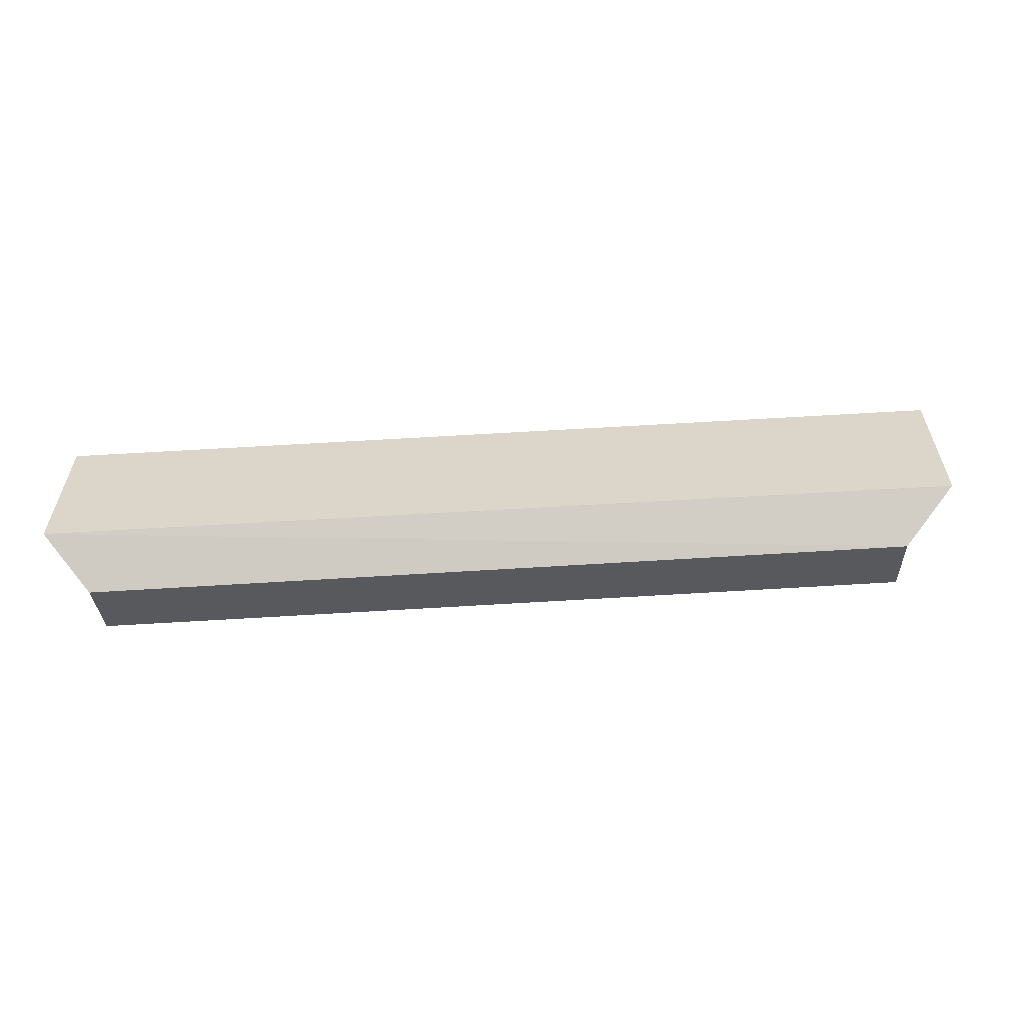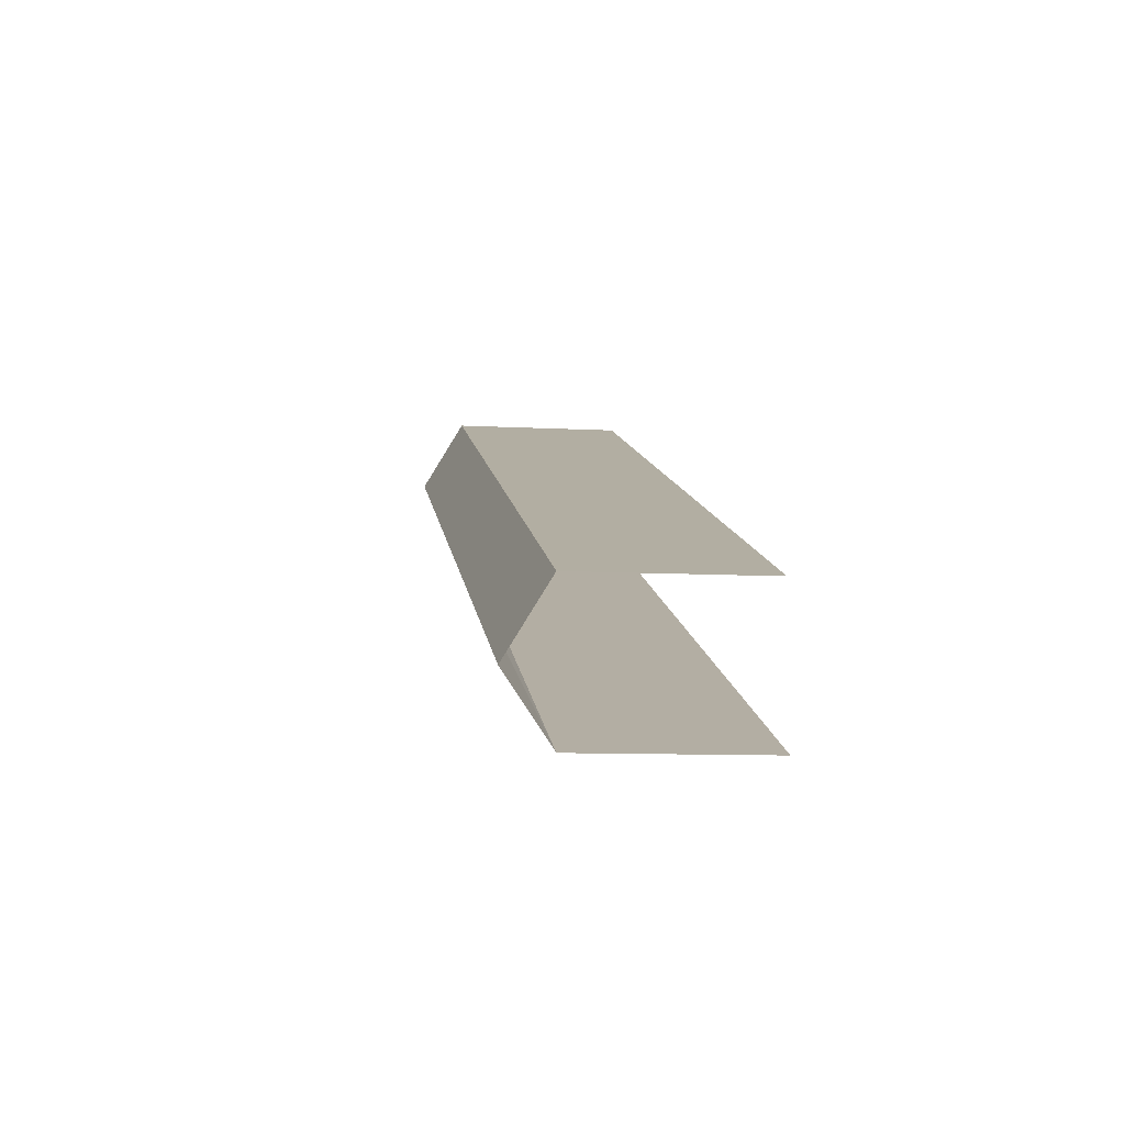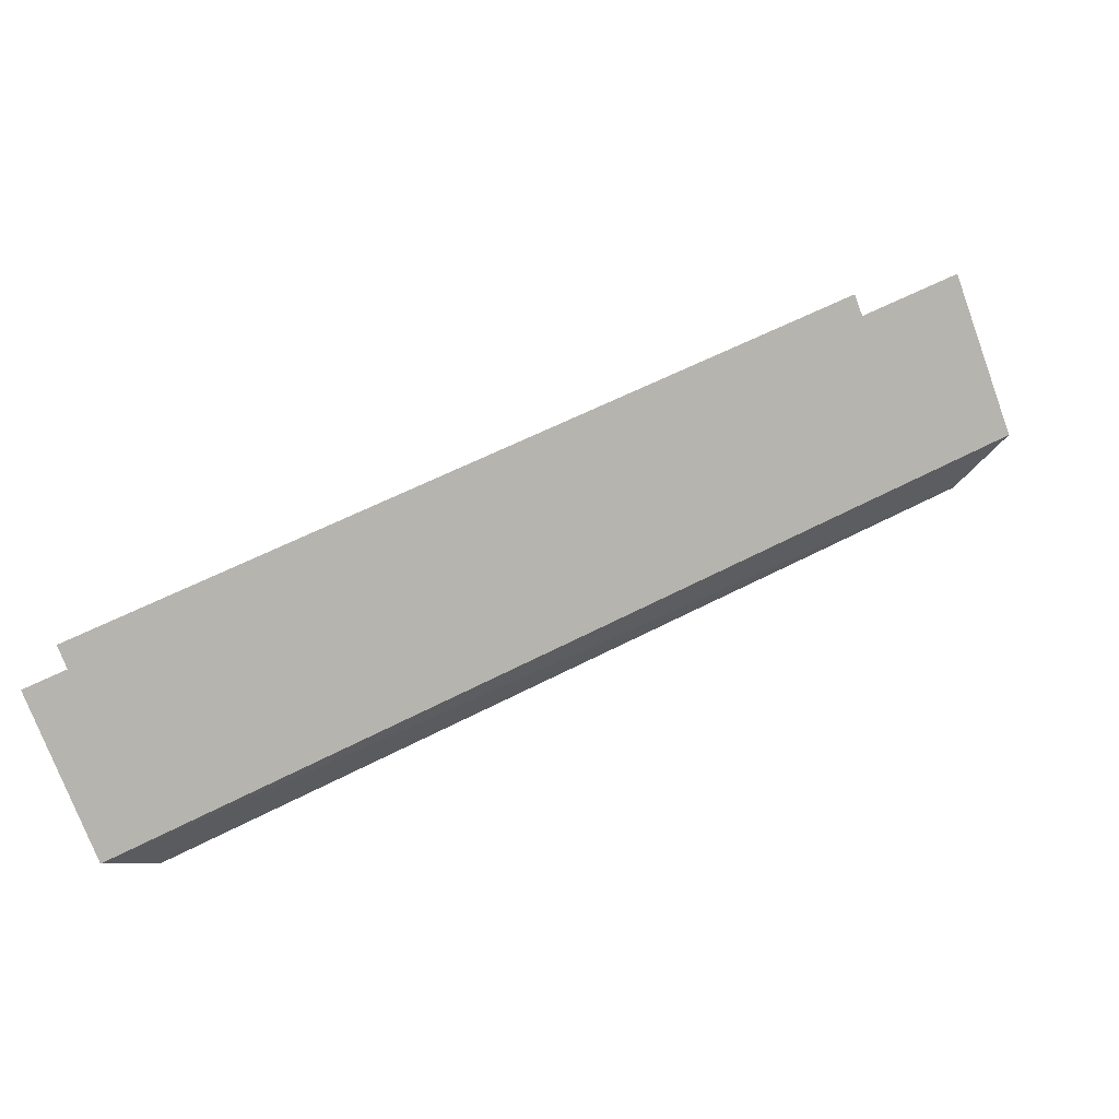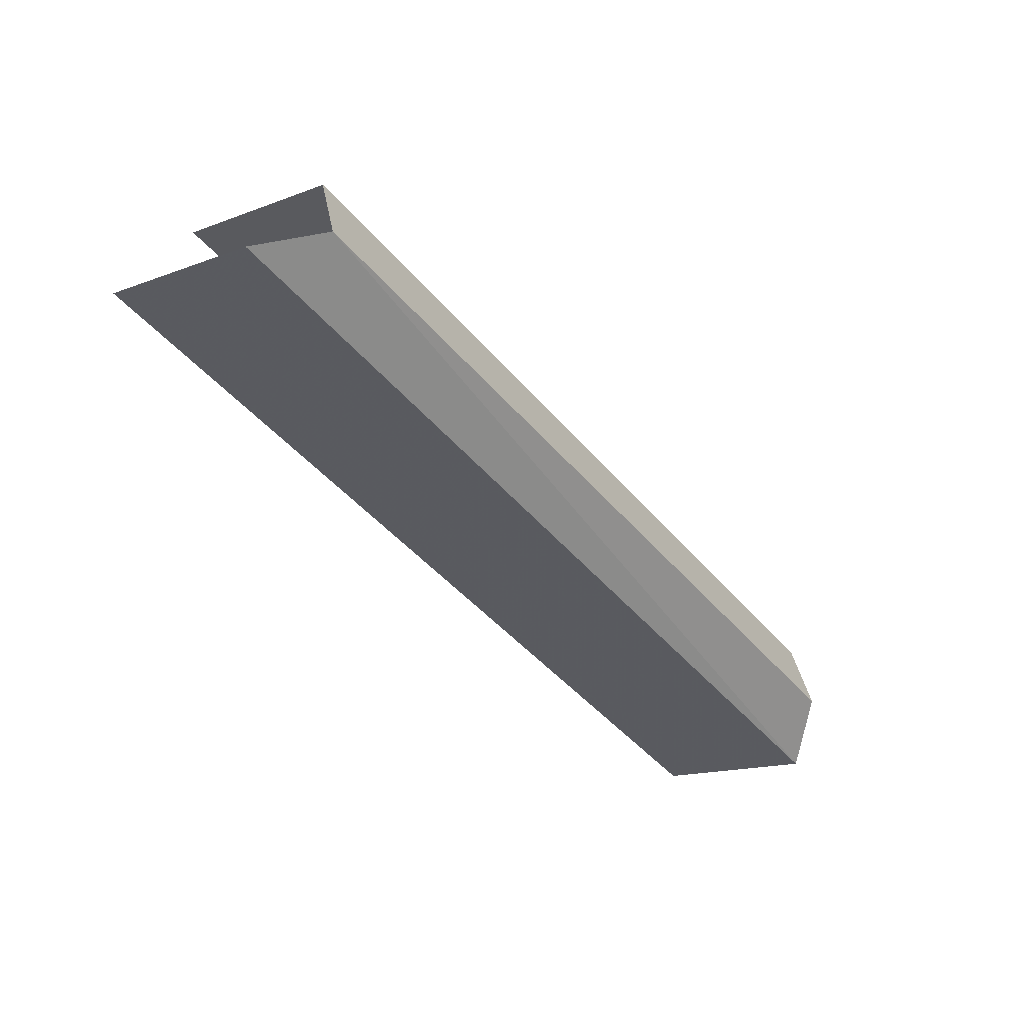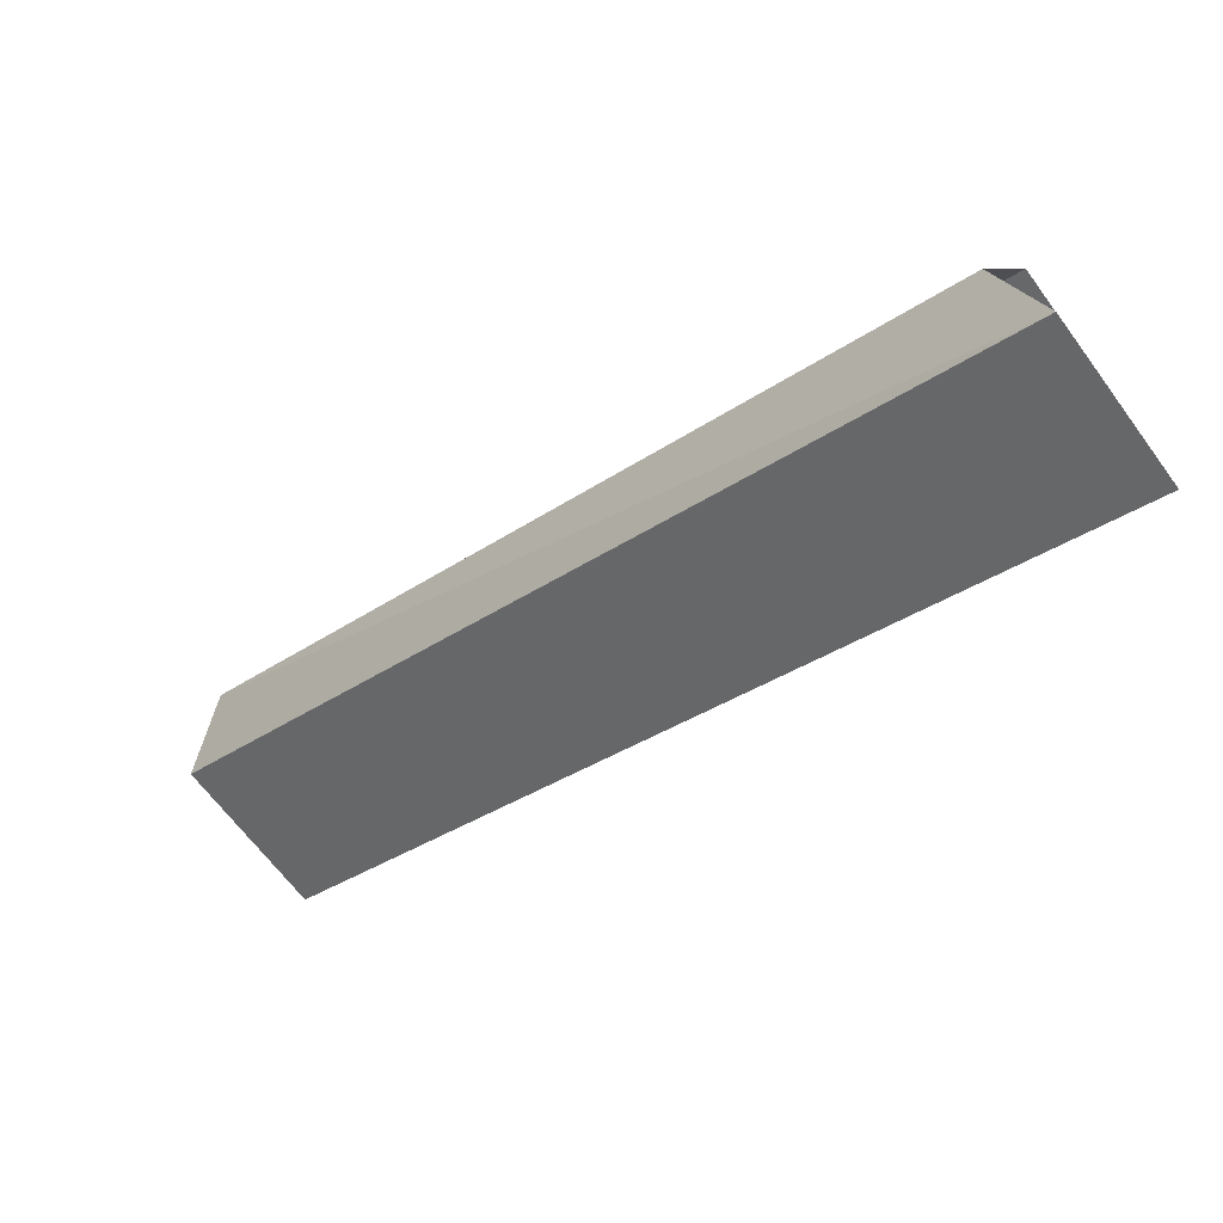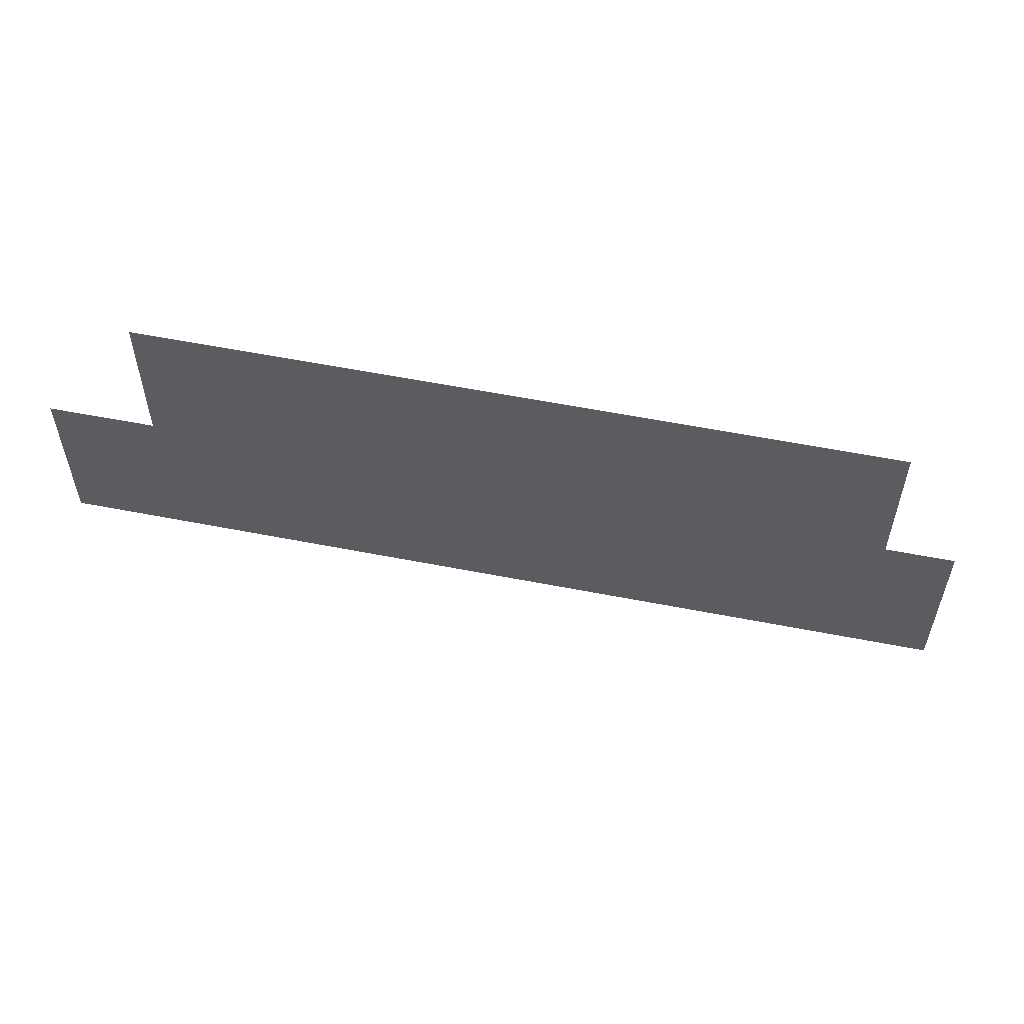
<metadata>
{"format":"obj","ext":"obj","renderer":"f3d","projection":"perspective","resolution":1024,"background":"white","views":[{"elev":-59.0,"azim":-155.8,"up":"+Y"},{"elev":-9.8,"azim":82.3,"up":"+Z"},{"elev":-75.3,"azim":-159.7,"up":"+Z"},{"elev":-15.6,"azim":-51.9,"up":"+Z"},{"elev":-67.8,"azim":36.8,"up":"+Z"},{"elev":53.7,"azim":-147.4,"up":"+Y"}]}
</metadata>
<code>
v -0.04688 -1.422 -0.9297
v -0.04688 -1.523 -0.9297
v -0.5859 -1.523 -0.7266
v -0.5859 -1.422 -0.7266
v -0.5312 -1.422 -0.6719
v -0.5312 -1.523 -0.6719
v -0.04688 -1.523 -0.8516
v -0.04688 -1.422 -0.8516
v -0.0625 -1.547 -0.8906
v -0.5469 -1.547 -0.7109
f 1 2 3
f 1 3 4
f 5 6 7
f 5 7 8
f 9 7 6
f 9 6 10
f 9 10 2
f 2 10 3

</code>
